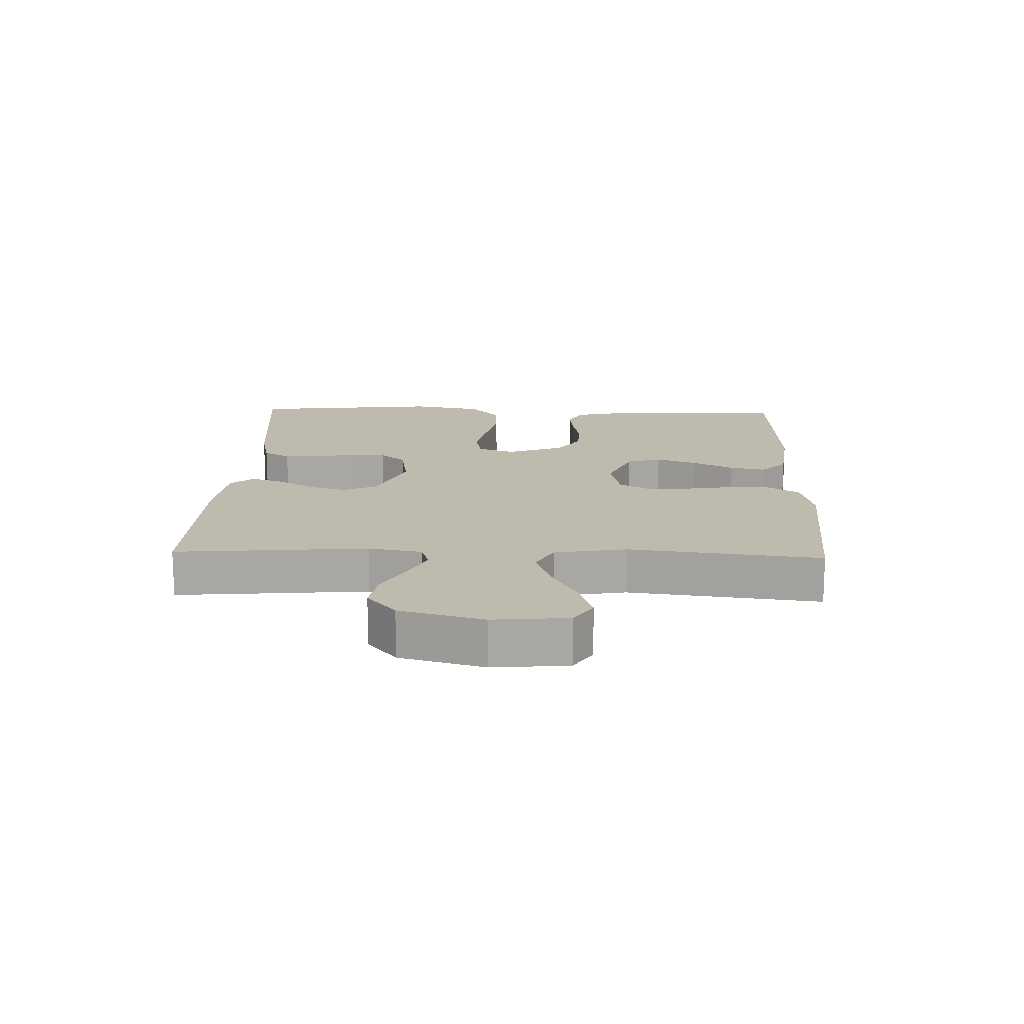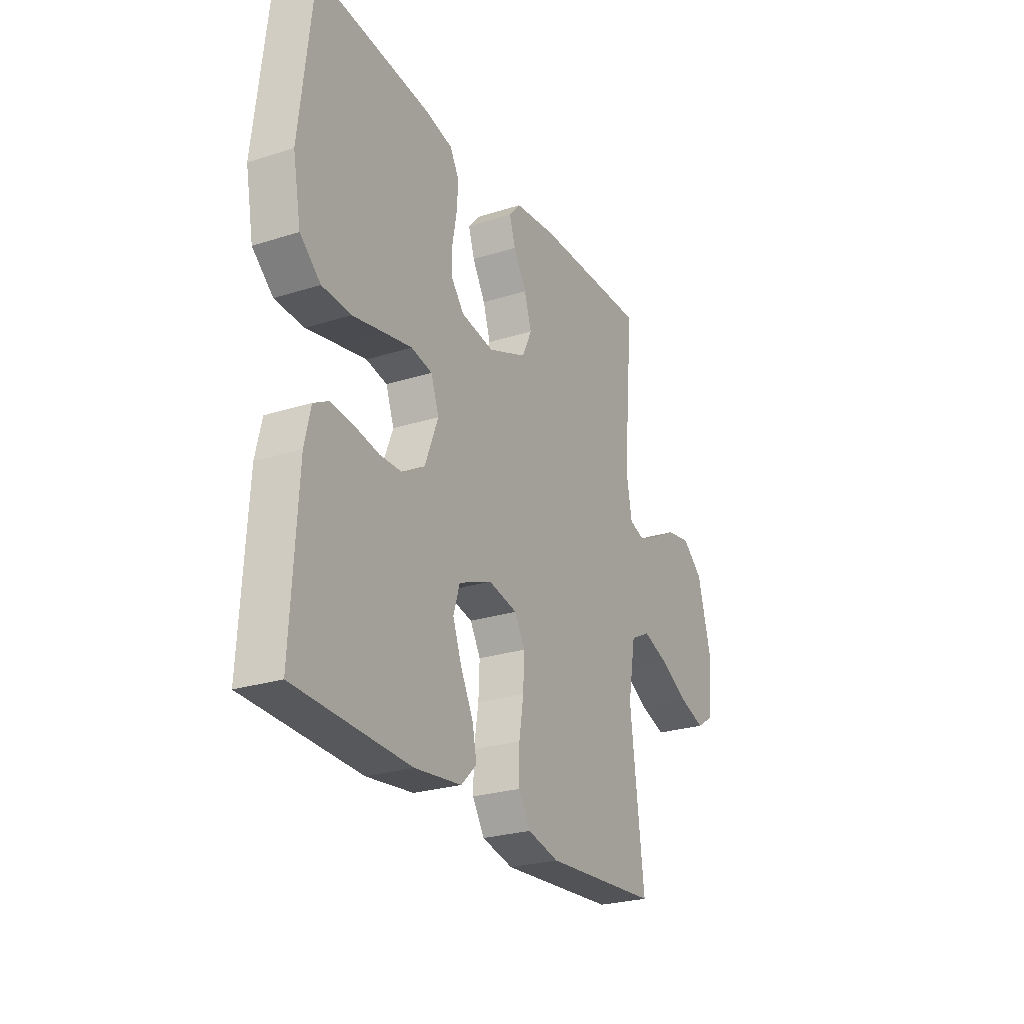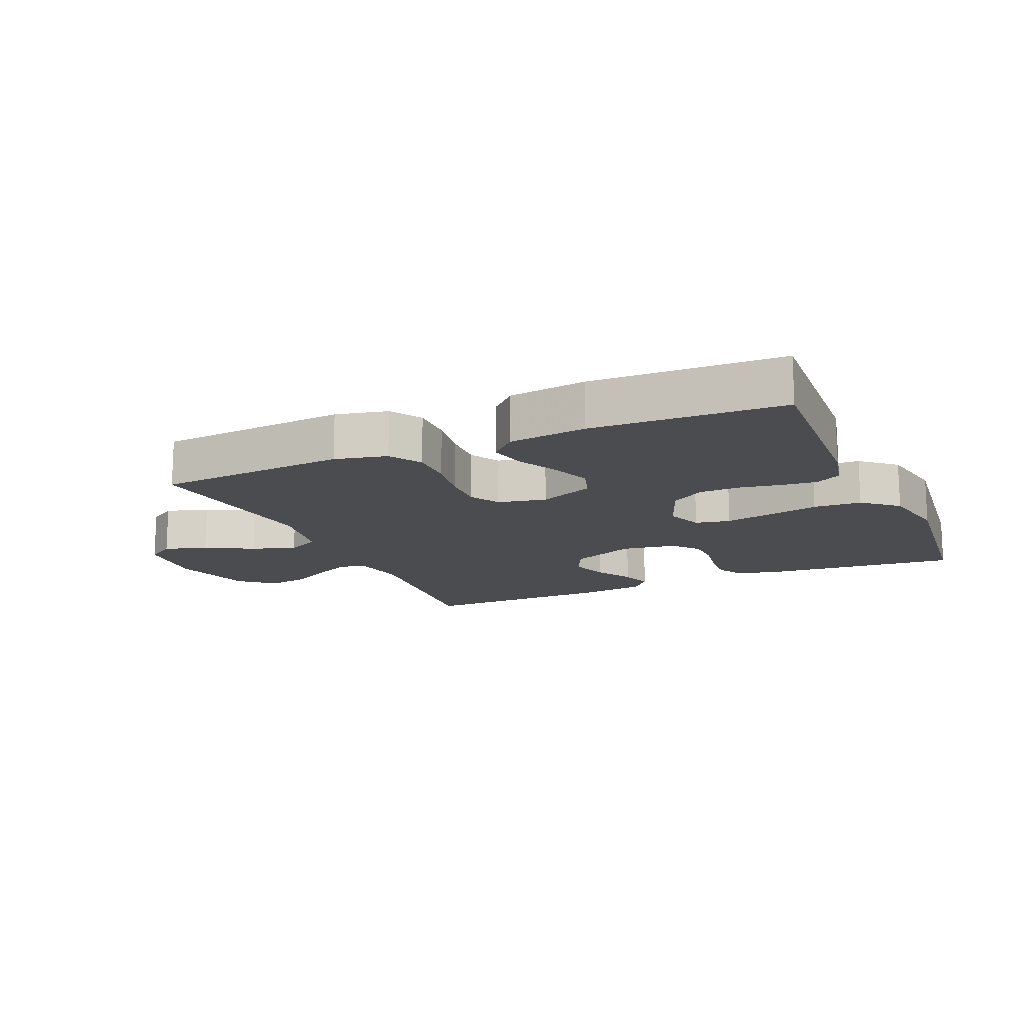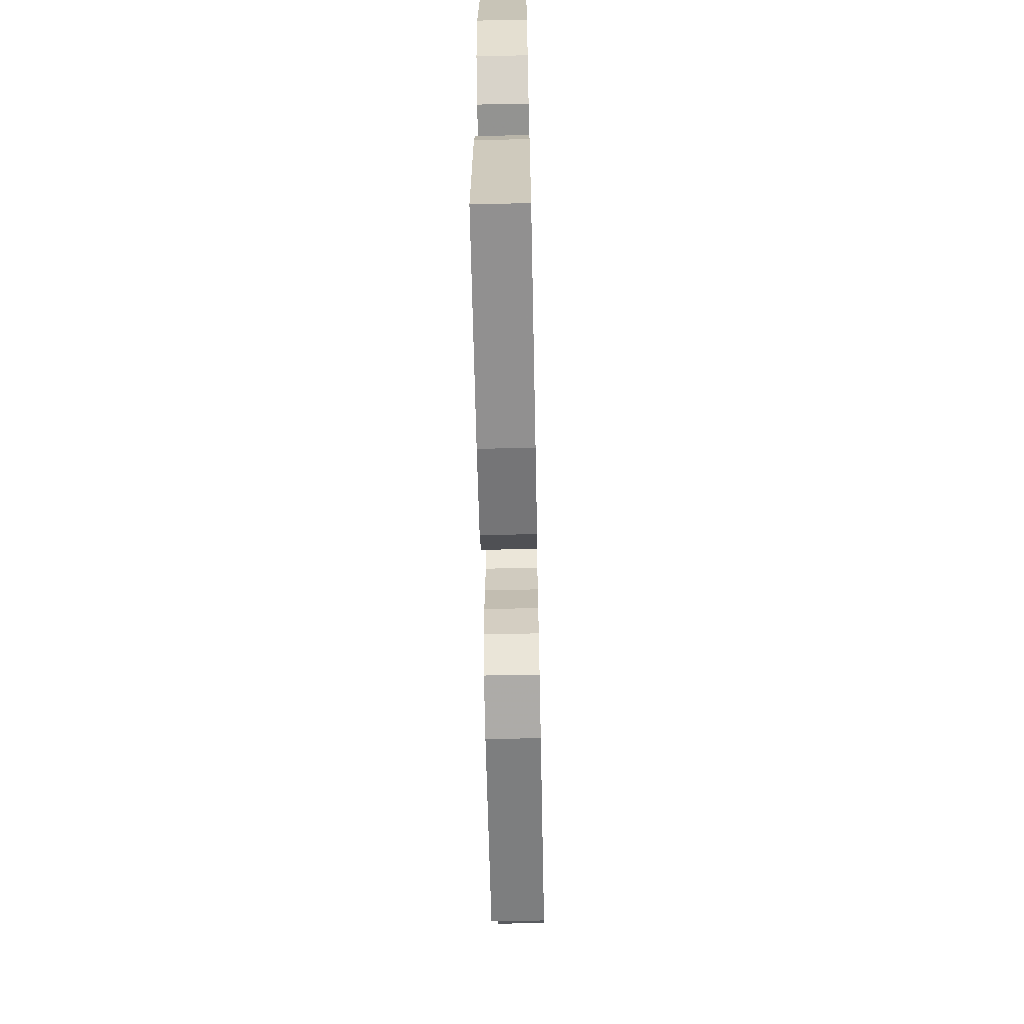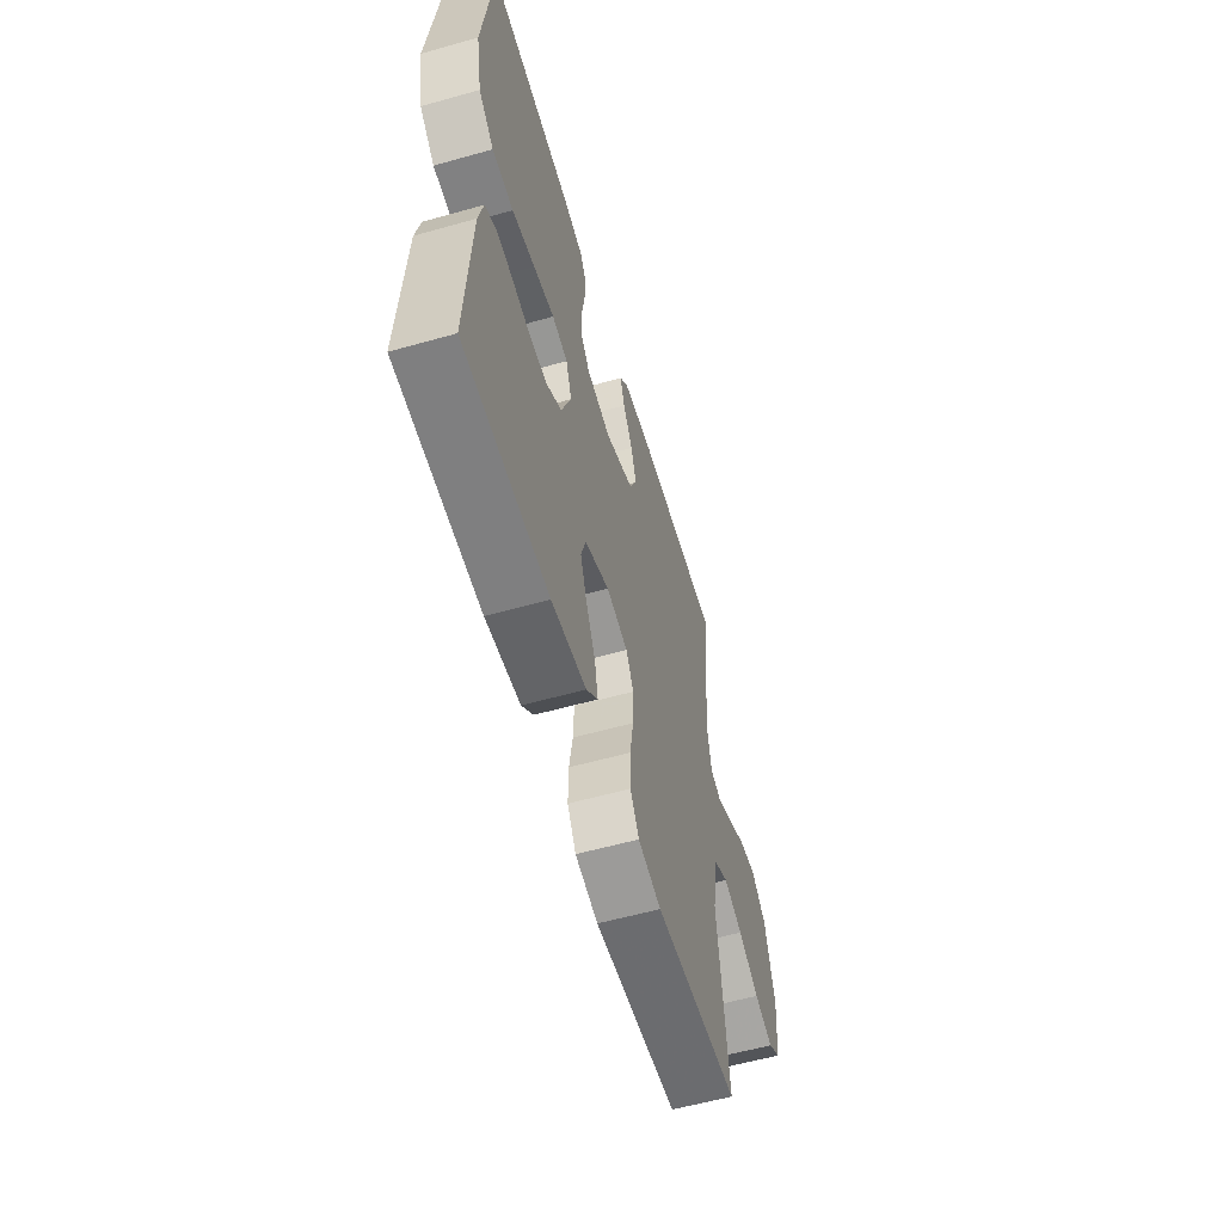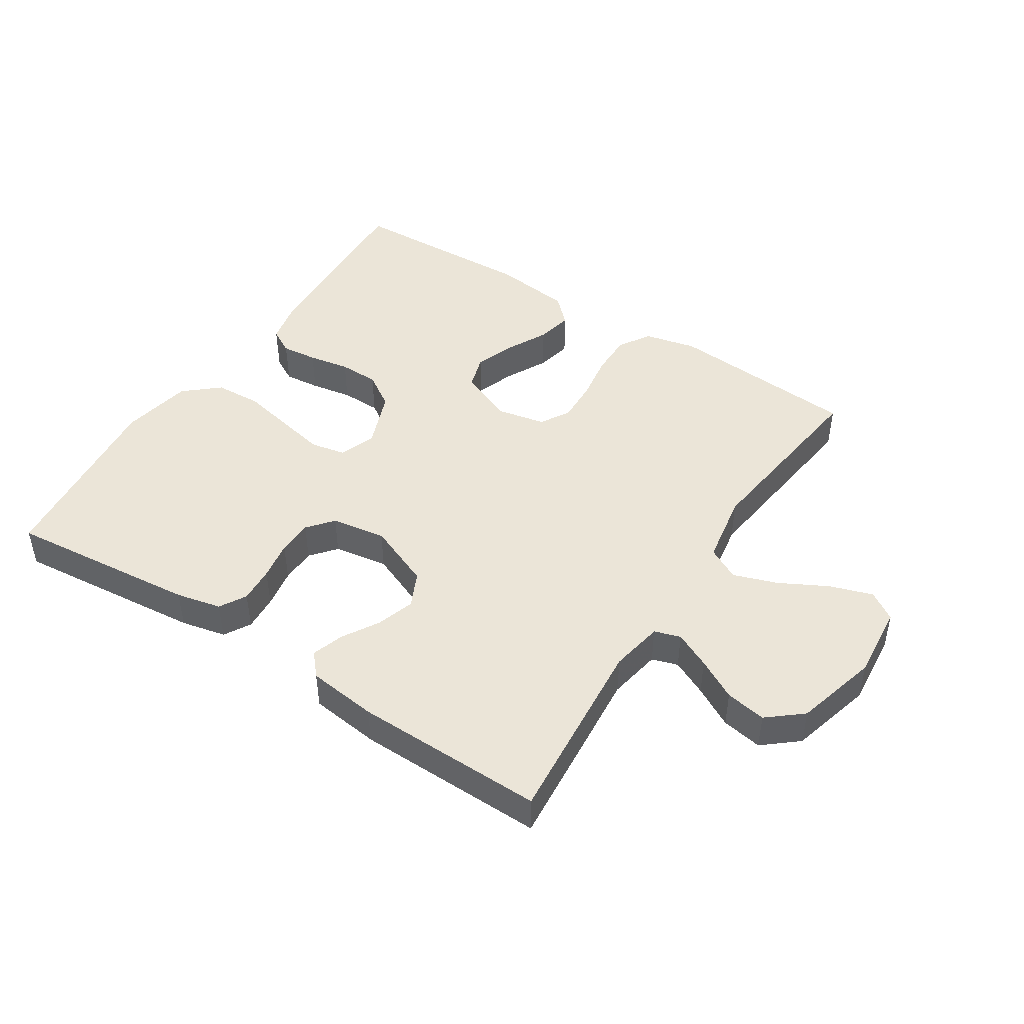
<metadata>
{"format":"obj","ext":"obj","renderer":"f3d","projection":"perspective","resolution":1024,"background":"white","views":[{"elev":15.8,"azim":91.9,"up":"+Y"},{"elev":-25.7,"azim":-63.0,"up":"+Z"},{"elev":-14.8,"azim":-156.2,"up":"+Y"},{"elev":-63.5,"azim":-88.8,"up":"+Z"},{"elev":-57.7,"azim":-73.7,"up":"+Z"},{"elev":46.0,"azim":33.0,"up":"+Y"}]}
</metadata>
<code>
v -0.5 0.07 -0.5
v -0.483 0.07 -0.2
v -0.467 0.07 -0.13
v -0.427 0.07 -0.108
v -0.37 0.07 -0.114
v -0.305 0.07 -0.126
v -0.242 0.07 -0.125
v -0.188 0.07 -0.09
v -0.153 0.07 0
v -0.174 0.07 0.058
v -0.229 0.07 0.069
v -0.303 0.07 0.054
v -0.384 0.07 0.037
v -0.459 0.07 0.041
v -0.513 0.07 0.088
v -0.534 0.07 0.2
v -0.5 0.07 0.5
v -0.2 0.07 0.47
v -0.129 0.07 0.454
v -0.105 0.07 0.412
v -0.109 0.07 0.355
v -0.12 0.07 0.293
v -0.119 0.07 0.237
v -0.086 0.07 0.197
v 0 0.07 0.183
v 0.102 0.07 0.225
v 0.128 0.07 0.28
v 0.109 0.07 0.34
v 0.075 0.07 0.398
v 0.059 0.07 0.448
v 0.09 0.07 0.483
v 0.2 0.07 0.496
v 0.5 0.07 0.5
v 0.473 0.07 0.2
v 0.488 0.07 0.116
v 0.529 0.07 0.103
v 0.586 0.07 0.13
v 0.65 0.07 0.165
v 0.714 0.07 0.176
v 0.768 0.07 0.131
v 0.803 0.07 0
v 0.792 0.07 -0.117
v 0.747 0.07 -0.146
v 0.68 0.07 -0.124
v 0.605 0.07 -0.084
v 0.536 0.07 -0.06
v 0.484 0.07 -0.087
v 0.464 0.07 -0.2
v 0.5 0.07 -0.5
v 0.2 0.07 -0.522
v 0.118 0.07 -0.503
v 0.087 0.07 -0.453
v 0.088 0.07 -0.385
v 0.1 0.07 -0.312
v 0.103 0.07 -0.245
v 0.076 0.07 -0.198
v 0 0.07 -0.182
v -0.087 0.07 -0.218
v -0.104 0.07 -0.272
v -0.081 0.07 -0.335
v -0.048 0.07 -0.4
v -0.036 0.07 -0.457
v -0.077 0.07 -0.497
v -0.2 0.07 -0.512
v -0.5 0 -0.5
v -0.483 0 -0.2
v -0.467 0 -0.13
v -0.427 0 -0.108
v -0.37 0 -0.114
v -0.305 0 -0.126
v -0.242 0 -0.125
v -0.188 0 -0.09
v -0.153 0 0
v -0.174 0 0.058
v -0.229 0 0.069
v -0.303 0 0.054
v -0.384 0 0.037
v -0.459 0 0.041
v -0.513 0 0.088
v -0.534 0 0.2
v -0.5 0 0.5
v -0.2 0 0.47
v -0.129 0 0.454
v -0.105 0 0.412
v -0.109 0 0.355
v -0.12 0 0.293
v -0.119 0 0.237
v -0.086 0 0.197
v 0 0 0.183
v 0.102 0 0.225
v 0.128 0 0.28
v 0.109 0 0.34
v 0.075 0 0.398
v 0.059 0 0.448
v 0.09 0 0.483
v 0.2 0 0.496
v 0.5 0 0.5
v 0.473 0 0.2
v 0.488 0 0.116
v 0.529 0 0.103
v 0.586 0 0.13
v 0.65 0 0.165
v 0.714 0 0.176
v 0.768 0 0.131
v 0.803 0 0
v 0.792 0 -0.117
v 0.747 0 -0.146
v 0.68 0 -0.124
v 0.605 0 -0.084
v 0.536 0 -0.06
v 0.484 0 -0.087
v 0.464 0 -0.2
v 0.5 0 -0.5
v 0.2 0 -0.522
v 0.118 0 -0.503
v 0.087 0 -0.453
v 0.088 0 -0.385
v 0.1 0 -0.312
v 0.103 0 -0.245
v 0.076 0 -0.198
v 0 0 -0.182
v -0.087 0 -0.218
v -0.104 0 -0.272
v -0.081 0 -0.335
v -0.048 0 -0.4
v -0.036 0 -0.457
v -0.077 0 -0.497
v -0.2 0 -0.512
f 60 61 62 63
f 59 60 63 64
f 58 59 64 1
f 51 52 53 54
f 51 54 55
f 48 49 50 51
f 47 48 51 55
f 46 47 55 56
f 42 43 44 45
f 42 45 46
f 41 42 46
f 40 41 46
f 37 38 39 40
f 36 37 40 46
f 35 36 46 56
f 31 32 33 34
f 28 29 30 31
f 27 28 31 34
f 26 27 34 35
f 19 20 21 22
f 19 22 23
f 18 19 23
f 17 18 23
f 16 17 23 24
f 12 13 14 15
f 11 12 15 16
f 10 11 16 24
f 3 4 5 6
f 3 6 7
f 58 1 2 3
f 57 58 3 7
f 25 26 35 56
f 9 10 24 25
f 8 9 25 56
f 7 8 56 57
f 127 126 125 124
f 128 127 124 123
f 65 128 123 122
f 118 117 116 115
f 119 118 115
f 115 114 113 112
f 119 115 112 111
f 120 119 111 110
f 109 108 107 106
f 110 109 106
f 110 106 105
f 110 105 104
f 104 103 102 101
f 110 104 101 100
f 120 110 100 99
f 98 97 96 95
f 95 94 93 92
f 98 95 92 91
f 99 98 91 90
f 86 85 84 83
f 87 86 83
f 87 83 82
f 87 82 81
f 88 87 81 80
f 79 78 77 76
f 80 79 76 75
f 88 80 75 74
f 70 69 68 67
f 71 70 67
f 67 66 65 122
f 71 67 122 121
f 120 99 90 89
f 89 88 74 73
f 120 89 73 72
f 121 120 72 71
f 1 65 66 2
f 2 66 67 3
f 3 67 68 4
f 4 68 69 5
f 5 69 70 6
f 6 70 71 7
f 7 71 72 8
f 8 72 73 9
f 9 73 74 10
f 10 74 75 11
f 11 75 76 12
f 12 76 77 13
f 13 77 78 14
f 14 78 79 15
f 15 79 80 16
f 16 80 81 17
f 17 81 82 18
f 18 82 83 19
f 19 83 84 20
f 20 84 85 21
f 21 85 86 22
f 22 86 87 23
f 23 87 88 24
f 24 88 89 25
f 25 89 90 26
f 26 90 91 27
f 27 91 92 28
f 28 92 93 29
f 29 93 94 30
f 30 94 95 31
f 31 95 96 32
f 32 96 97 33
f 33 97 98 34
f 34 98 99 35
f 35 99 100 36
f 36 100 101 37
f 37 101 102 38
f 38 102 103 39
f 39 103 104 40
f 40 104 105 41
f 41 105 106 42
f 42 106 107 43
f 43 107 108 44
f 44 108 109 45
f 45 109 110 46
f 46 110 111 47
f 47 111 112 48
f 48 112 113 49
f 49 113 114 50
f 50 114 115 51
f 51 115 116 52
f 52 116 117 53
f 53 117 118 54
f 54 118 119 55
f 55 119 120 56
f 56 120 121 57
f 57 121 122 58
f 58 122 123 59
f 59 123 124 60
f 60 124 125 61
f 61 125 126 62
f 62 126 127 63
f 63 127 128 64
f 64 128 65 1

</code>
